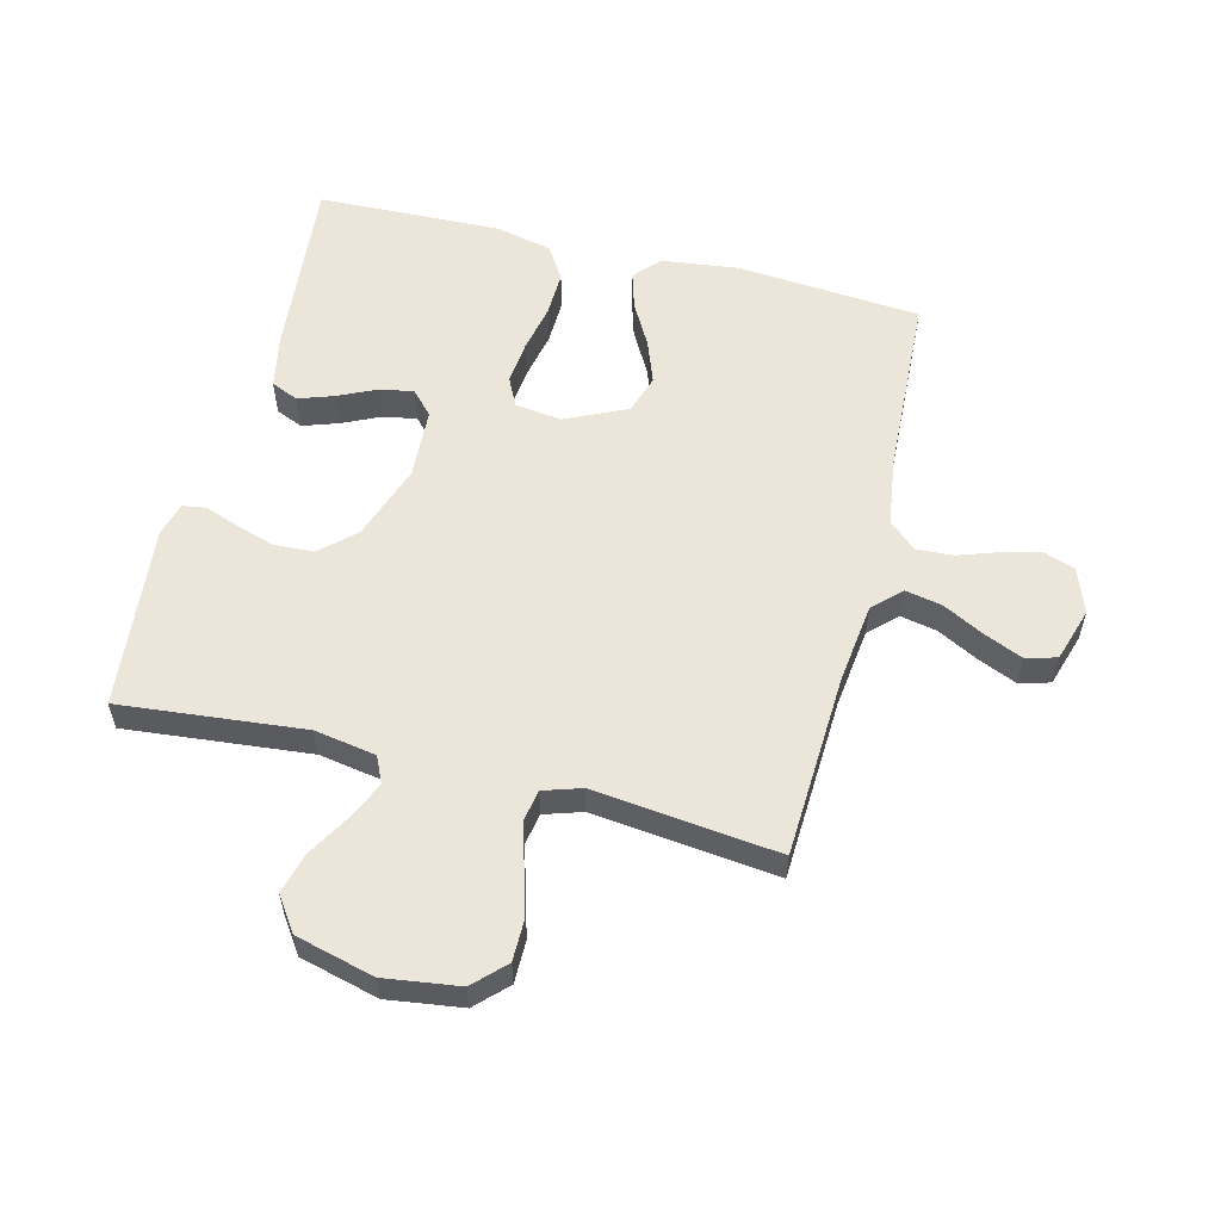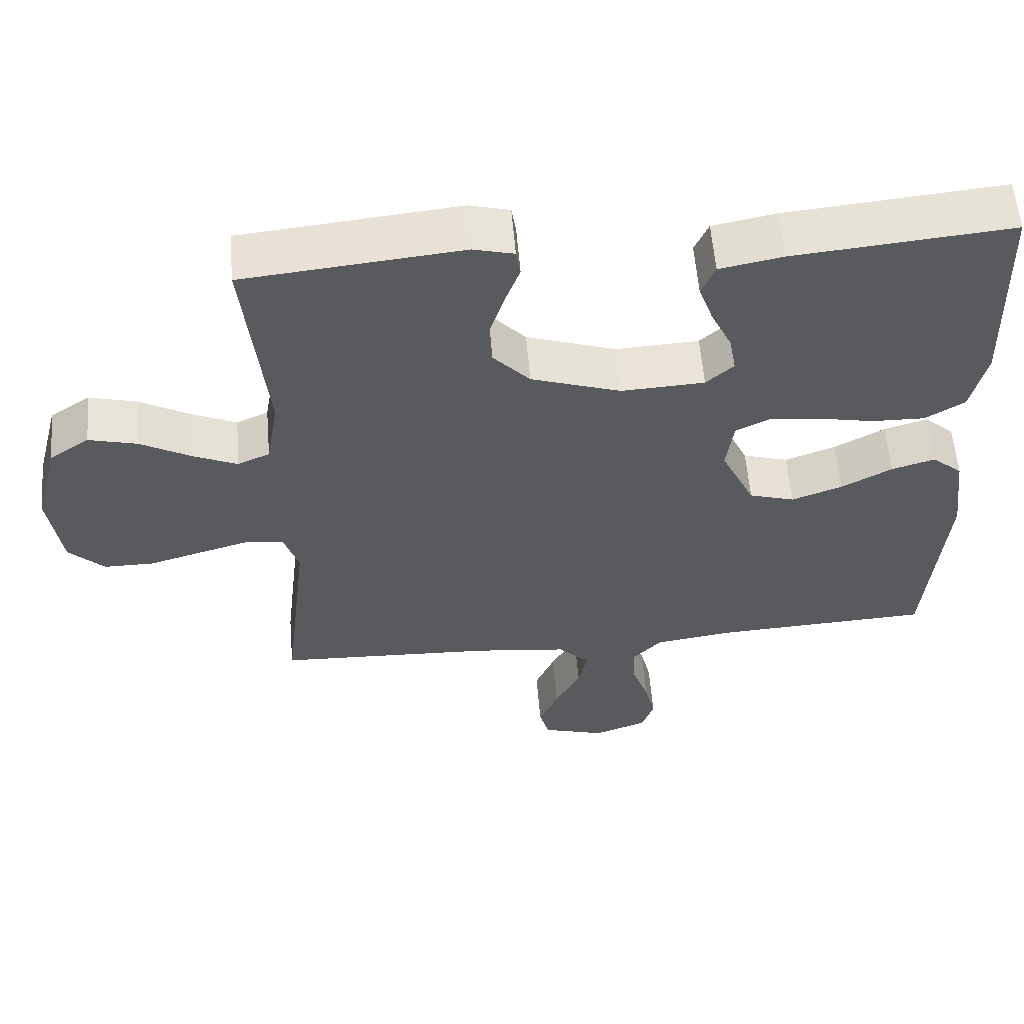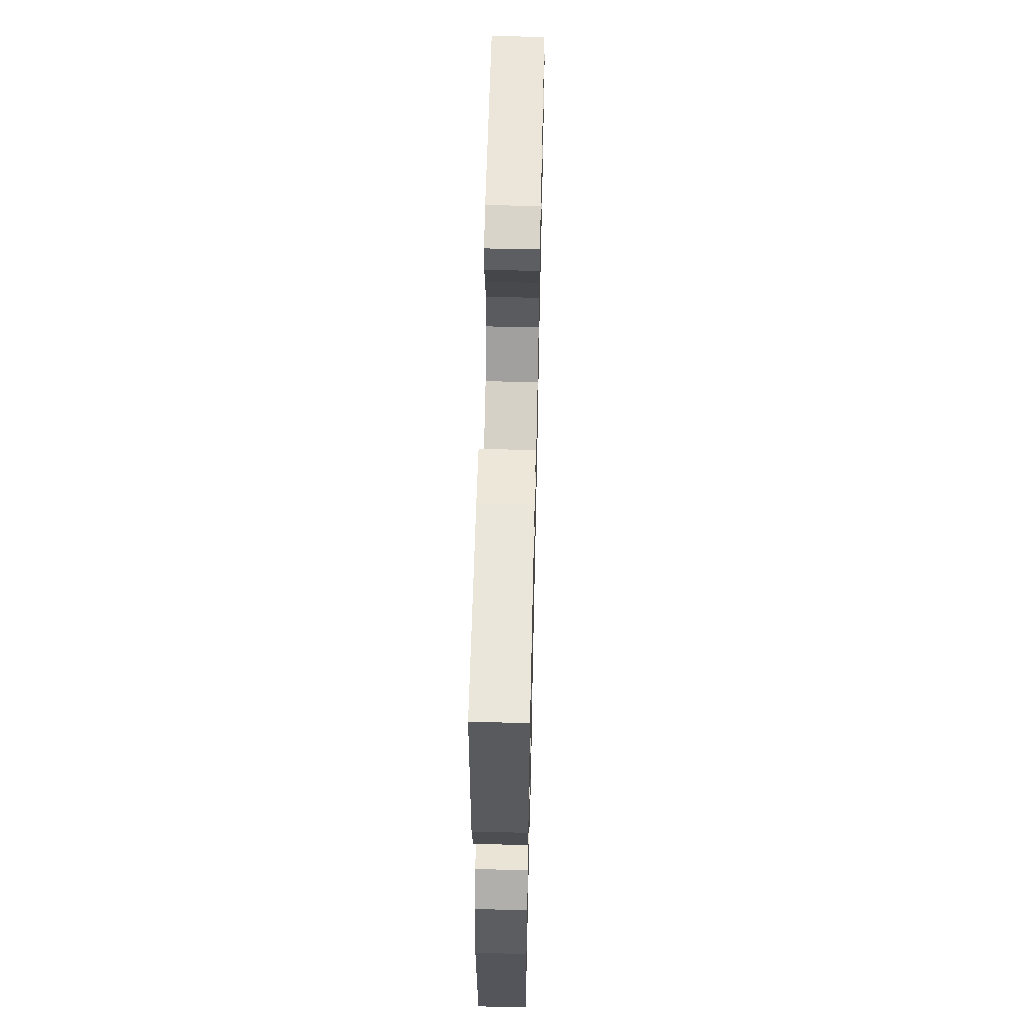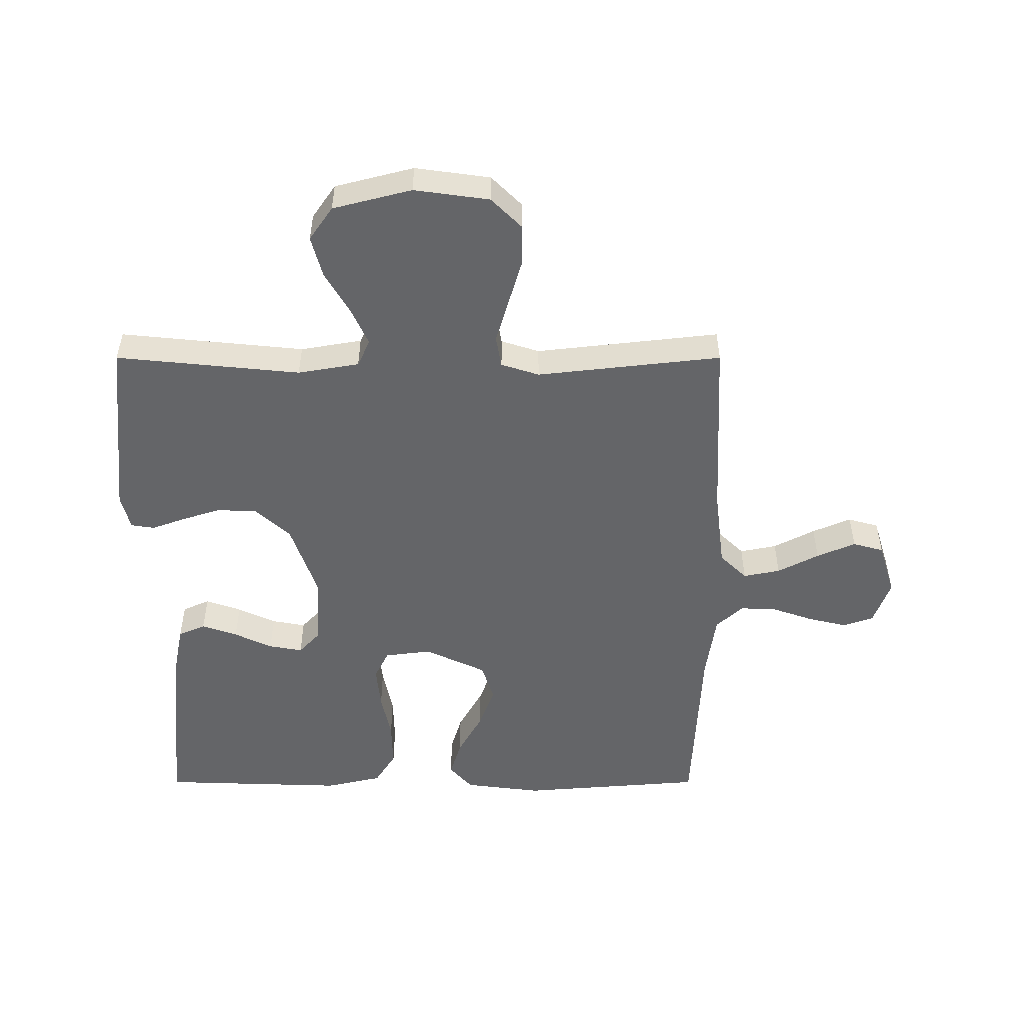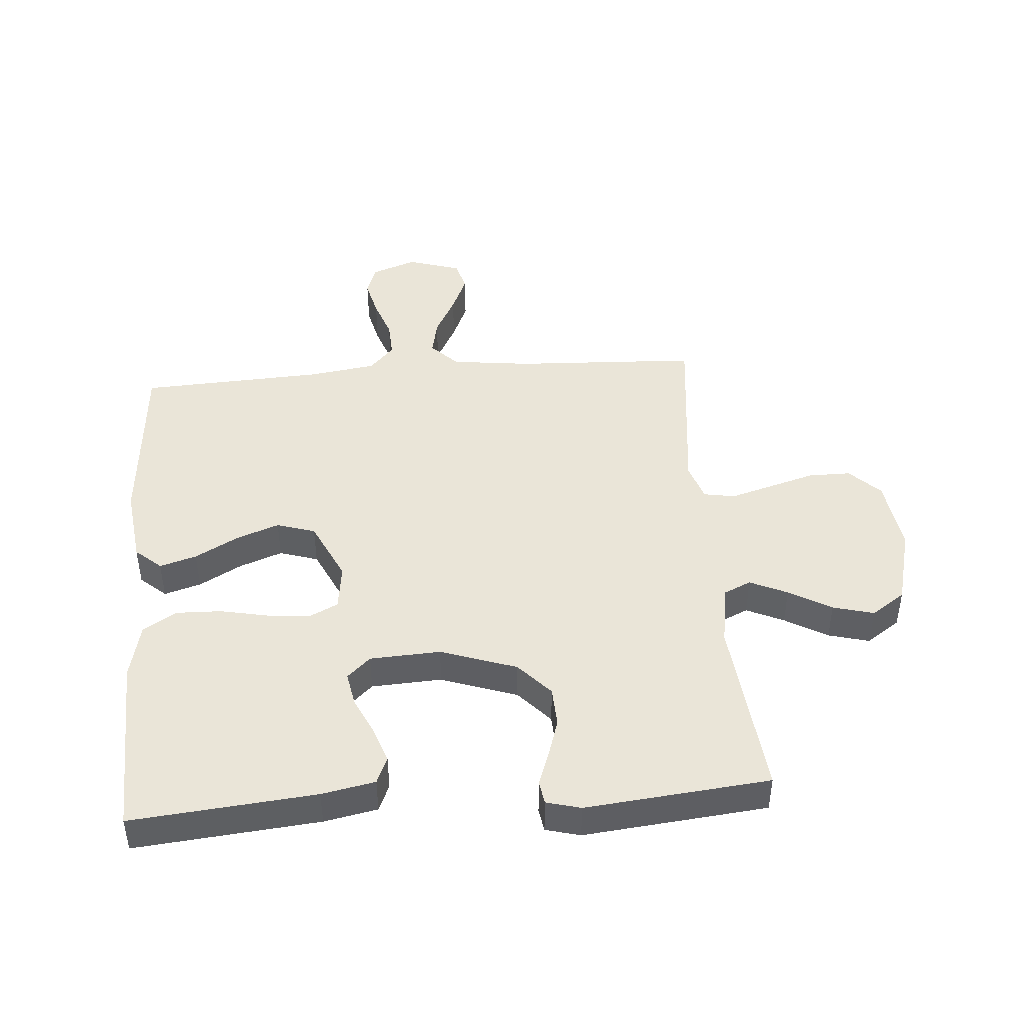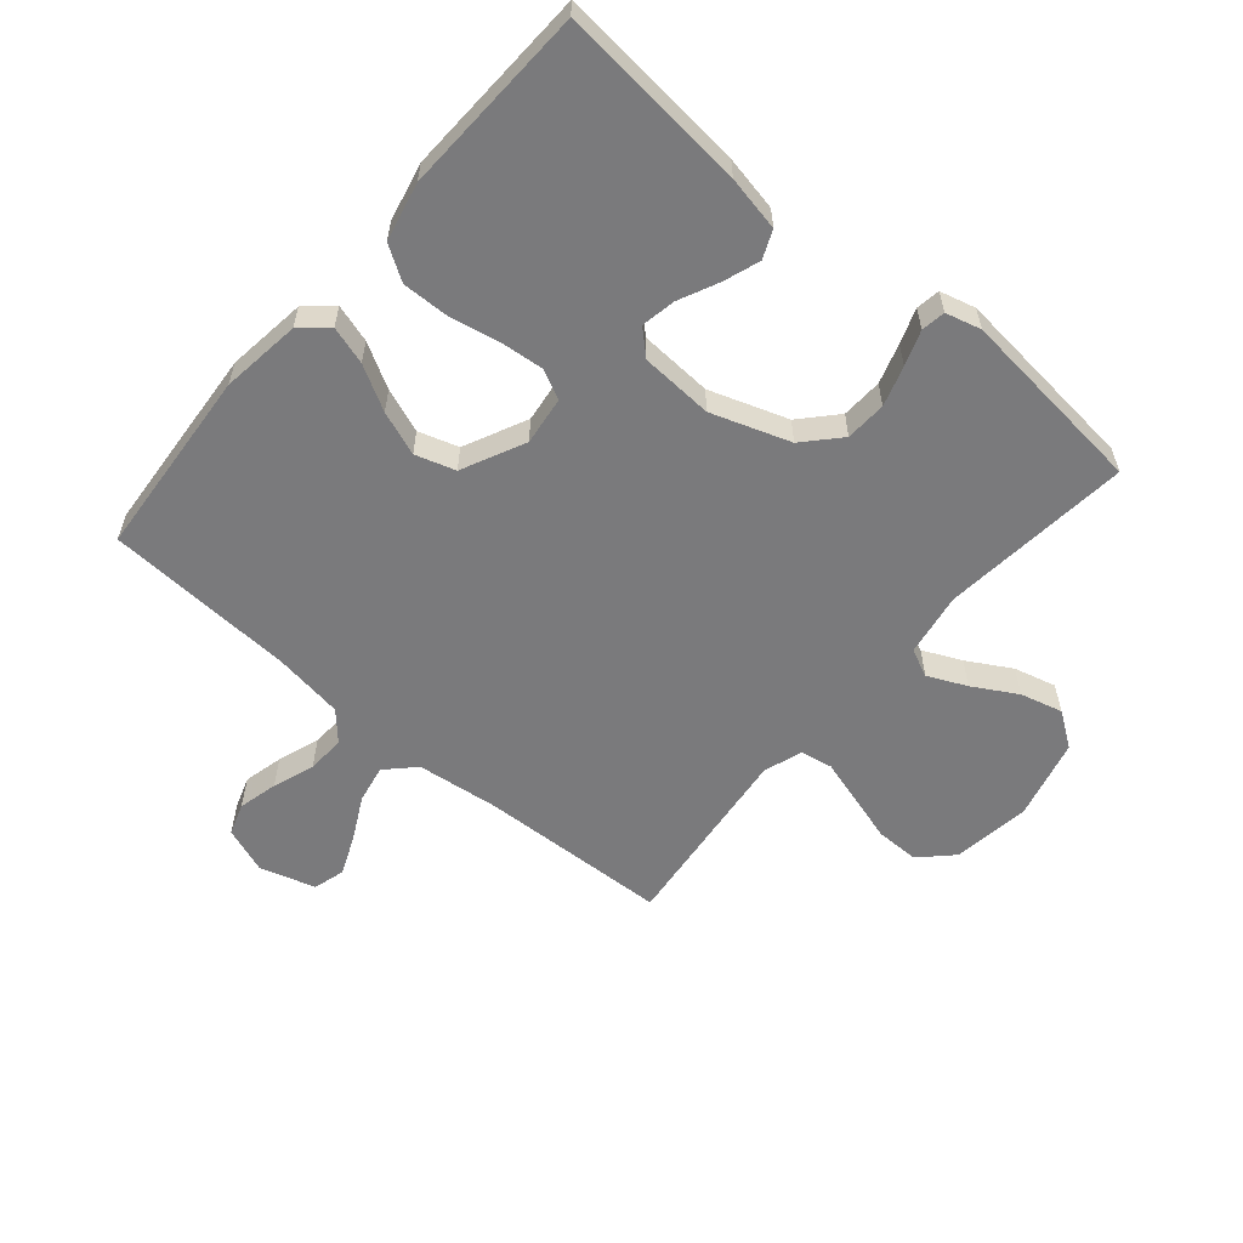
<metadata>
{"format":"obj","ext":"obj","renderer":"f3d","projection":"perspective","resolution":1024,"background":"white","views":[{"elev":56.9,"azim":104.2,"up":"+Y"},{"elev":58.3,"azim":175.2,"up":"+Z"},{"elev":60.4,"azim":-88.7,"up":"+Z"},{"elev":-51.6,"azim":90.0,"up":"+Y"},{"elev":44.8,"azim":-4.5,"up":"+Y"},{"elev":-58.2,"azim":-40.6,"up":"+Y"}]}
</metadata>
<code>
v -0.5 0.07 0.5
v -0.2 0.07 0.472
v -0.113 0.07 0.455
v -0.094 0.07 0.411
v -0.114 0.07 0.353
v -0.143 0.07 0.291
v -0.153 0.07 0.236
v -0.115 0.07 0.201
v 0 0.07 0.195
v 0.124 0.07 0.238
v 0.175 0.07 0.294
v 0.178 0.07 0.359
v 0.158 0.07 0.422
v 0.138 0.07 0.477
v 0.144 0.07 0.515
v 0.2 0.07 0.53
v 0.5 0.07 0.5
v 0.47 0.07 0.2
v 0.487 0.07 0.1
v 0.531 0.07 0.08
v 0.592 0.07 0.108
v 0.661 0.07 0.148
v 0.728 0.07 0.166
v 0.783 0.07 0.128
v 0.816 0.07 0
v 0.799 0.07 -0.122
v 0.75 0.07 -0.171
v 0.681 0.07 -0.171
v 0.606 0.07 -0.149
v 0.537 0.07 -0.129
v 0.486 0.07 -0.138
v 0.466 0.07 -0.2
v 0.5 0.07 -0.5
v 0.2 0.07 -0.514
v 0.07 0.07 -0.53
v 0.027 0.07 -0.574
v 0.039 0.07 -0.634
v 0.074 0.07 -0.701
v 0.101 0.07 -0.764
v 0.087 0.07 -0.814
v 0 0.07 -0.841
v -0.074 0.07 -0.814
v -0.091 0.07 -0.764
v -0.076 0.07 -0.701
v -0.053 0.07 -0.635
v -0.05 0.07 -0.575
v -0.09 0.07 -0.531
v -0.2 0.07 -0.515
v -0.5 0.07 -0.5
v -0.524 0.07 -0.2
v -0.508 0.07 -0.074
v -0.466 0.07 -0.037
v -0.406 0.07 -0.055
v -0.336 0.07 -0.094
v -0.266 0.07 -0.12
v -0.203 0.07 -0.1
v -0.156 0.07 0
v -0.166 0.07 0.076
v -0.213 0.07 0.099
v -0.283 0.07 0.092
v -0.361 0.07 0.076
v -0.435 0.07 0.074
v -0.489 0.07 0.108
v -0.51 0.07 0.2
v -0.5 0 0.5
v -0.2 0 0.472
v -0.113 0 0.455
v -0.094 0 0.411
v -0.114 0 0.353
v -0.143 0 0.291
v -0.153 0 0.236
v -0.115 0 0.201
v 0 0 0.195
v 0.124 0 0.238
v 0.175 0 0.294
v 0.178 0 0.359
v 0.158 0 0.422
v 0.138 0 0.477
v 0.144 0 0.515
v 0.2 0 0.53
v 0.5 0 0.5
v 0.47 0 0.2
v 0.487 0 0.1
v 0.531 0 0.08
v 0.592 0 0.108
v 0.661 0 0.148
v 0.728 0 0.166
v 0.783 0 0.128
v 0.816 0 0
v 0.799 0 -0.122
v 0.75 0 -0.171
v 0.681 0 -0.171
v 0.606 0 -0.149
v 0.537 0 -0.129
v 0.486 0 -0.138
v 0.466 0 -0.2
v 0.5 0 -0.5
v 0.2 0 -0.514
v 0.07 0 -0.53
v 0.027 0 -0.574
v 0.039 0 -0.634
v 0.074 0 -0.701
v 0.101 0 -0.764
v 0.087 0 -0.814
v 0 0 -0.841
v -0.074 0 -0.814
v -0.091 0 -0.764
v -0.076 0 -0.701
v -0.053 0 -0.635
v -0.05 0 -0.575
v -0.09 0 -0.531
v -0.2 0 -0.515
v -0.5 0 -0.5
v -0.524 0 -0.2
v -0.508 0 -0.074
v -0.466 0 -0.037
v -0.406 0 -0.055
v -0.336 0 -0.094
v -0.266 0 -0.12
v -0.203 0 -0.1
v -0.156 0 0
v -0.166 0 0.076
v -0.213 0 0.099
v -0.283 0 0.092
v -0.361 0 0.076
v -0.435 0 0.074
v -0.489 0 0.108
v -0.51 0 0.2
f 60 61 62 63
f 59 60 63 64
f 51 52 53 54
f 51 54 55
f 48 49 50 51
f 47 48 51 55
f 46 47 55 56
f 42 43 44 45
f 40 41 42 45
f 40 45 46
f 37 38 39 40
f 37 40 46 56
f 32 33 34
f 31 32 34 35
f 26 27 28 29
f 26 29 30
f 25 26 30
f 24 25 30 31
f 21 22 23 24
f 20 21 24 31
f 15 16 17 18
f 13 14 15 18
f 12 13 18 19
f 11 12 19
f 10 11 19
f 9 10 19 20
f 3 4 5 6
f 1 2 3 6
f 59 64 1 6
f 36 37 56 57
f 35 36 57 58
f 31 35 58
f 8 9 20 31
f 8 31 58 59
f 59 6 7
f 7 8 59
f 127 126 125 124
f 128 127 124 123
f 118 117 116 115
f 119 118 115
f 115 114 113 112
f 119 115 112 111
f 120 119 111 110
f 109 108 107 106
f 109 106 105 104
f 110 109 104
f 104 103 102 101
f 120 110 104 101
f 98 97 96
f 99 98 96 95
f 93 92 91 90
f 94 93 90
f 94 90 89
f 95 94 89 88
f 88 87 86 85
f 95 88 85 84
f 82 81 80 79
f 82 79 78 77
f 83 82 77 76
f 83 76 75
f 83 75 74
f 84 83 74 73
f 70 69 68 67
f 70 67 66 65
f 70 65 128 123
f 121 120 101 100
f 122 121 100 99
f 122 99 95
f 95 84 73 72
f 123 122 95 72
f 71 70 123
f 123 72 71
f 1 65 66 2
f 2 66 67 3
f 3 67 68 4
f 4 68 69 5
f 5 69 70 6
f 6 70 71 7
f 7 71 72 8
f 8 72 73 9
f 9 73 74 10
f 10 74 75 11
f 11 75 76 12
f 12 76 77 13
f 13 77 78 14
f 14 78 79 15
f 15 79 80 16
f 16 80 81 17
f 17 81 82 18
f 18 82 83 19
f 19 83 84 20
f 20 84 85 21
f 21 85 86 22
f 22 86 87 23
f 23 87 88 24
f 24 88 89 25
f 25 89 90 26
f 26 90 91 27
f 27 91 92 28
f 28 92 93 29
f 29 93 94 30
f 30 94 95 31
f 31 95 96 32
f 32 96 97 33
f 33 97 98 34
f 34 98 99 35
f 35 99 100 36
f 36 100 101 37
f 37 101 102 38
f 38 102 103 39
f 39 103 104 40
f 40 104 105 41
f 41 105 106 42
f 42 106 107 43
f 43 107 108 44
f 44 108 109 45
f 45 109 110 46
f 46 110 111 47
f 47 111 112 48
f 48 112 113 49
f 49 113 114 50
f 50 114 115 51
f 51 115 116 52
f 52 116 117 53
f 53 117 118 54
f 54 118 119 55
f 55 119 120 56
f 56 120 121 57
f 57 121 122 58
f 58 122 123 59
f 59 123 124 60
f 60 124 125 61
f 61 125 126 62
f 62 126 127 63
f 63 127 128 64
f 64 128 65 1

</code>
